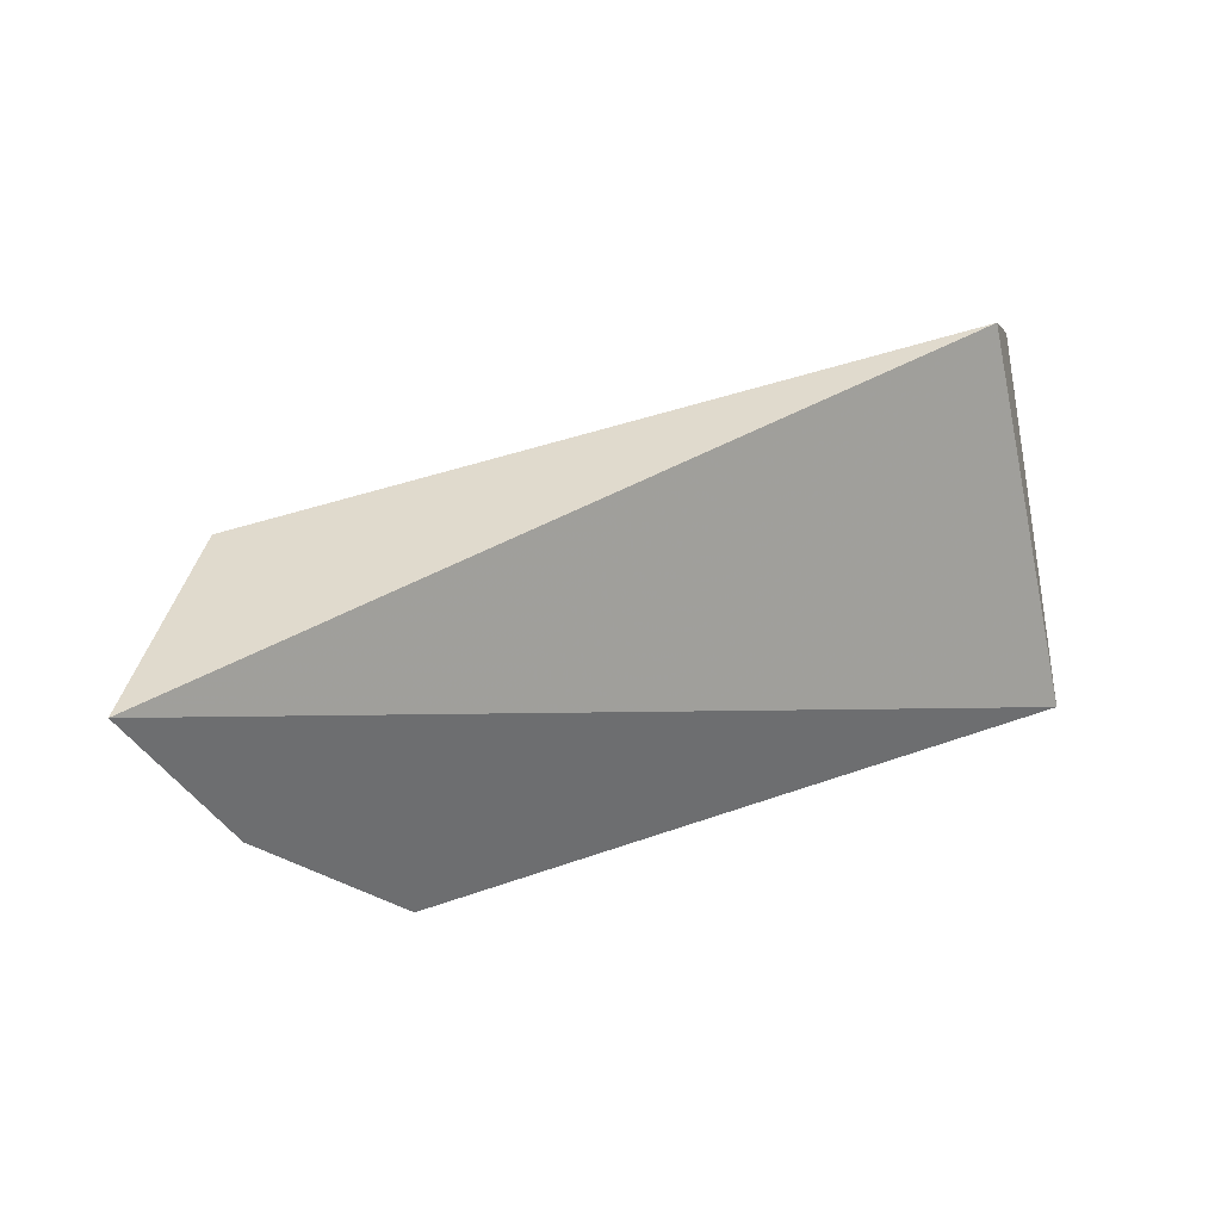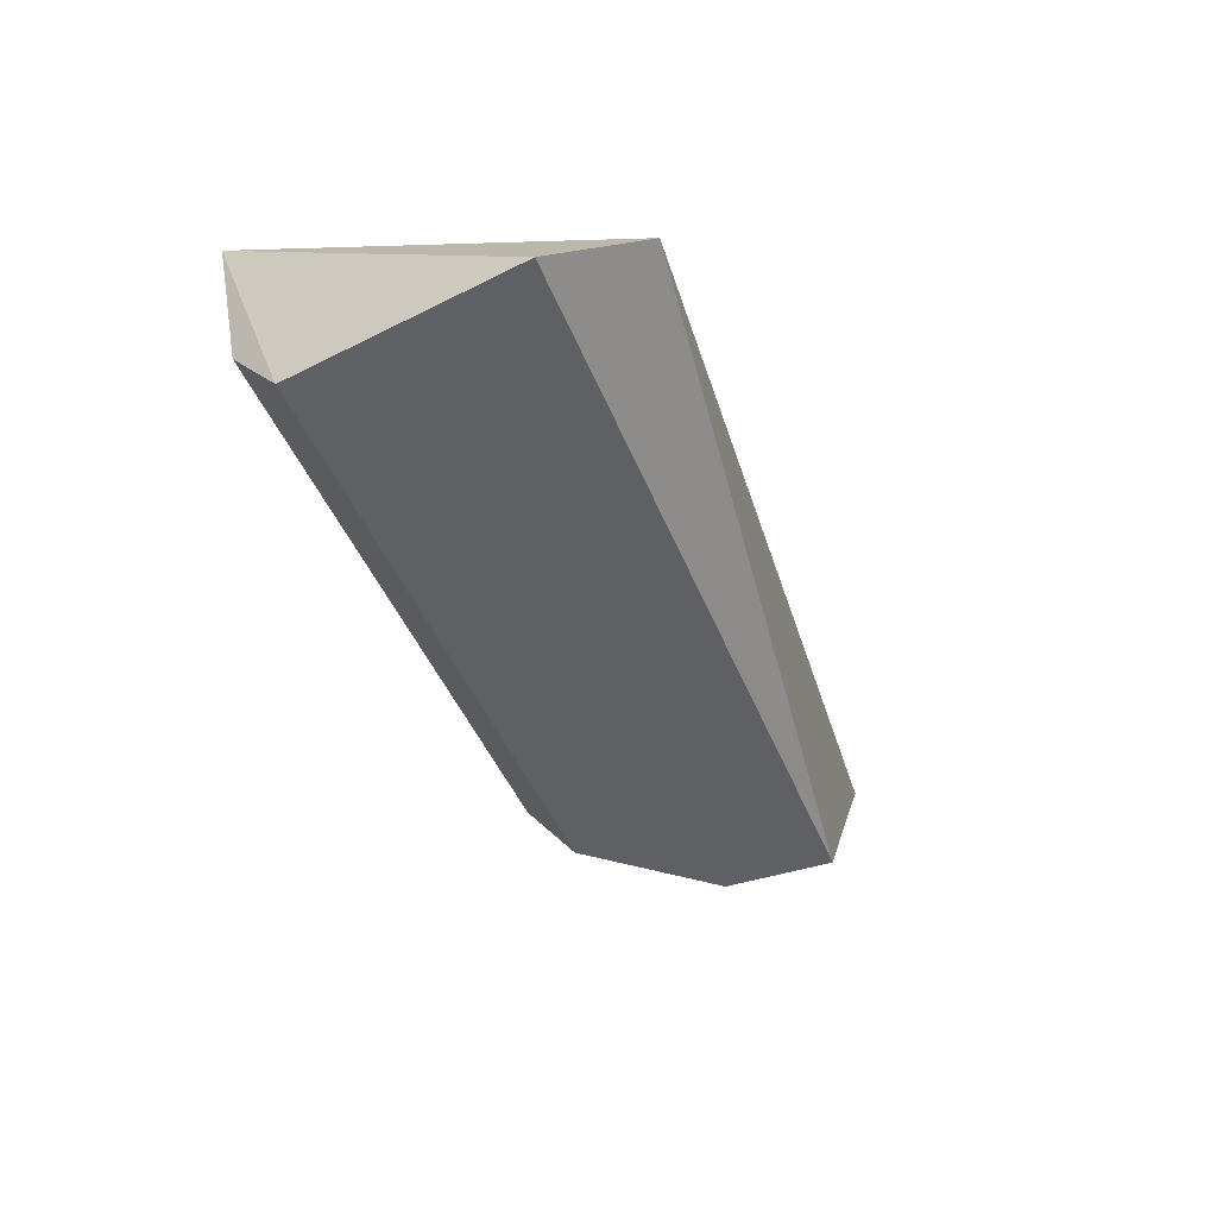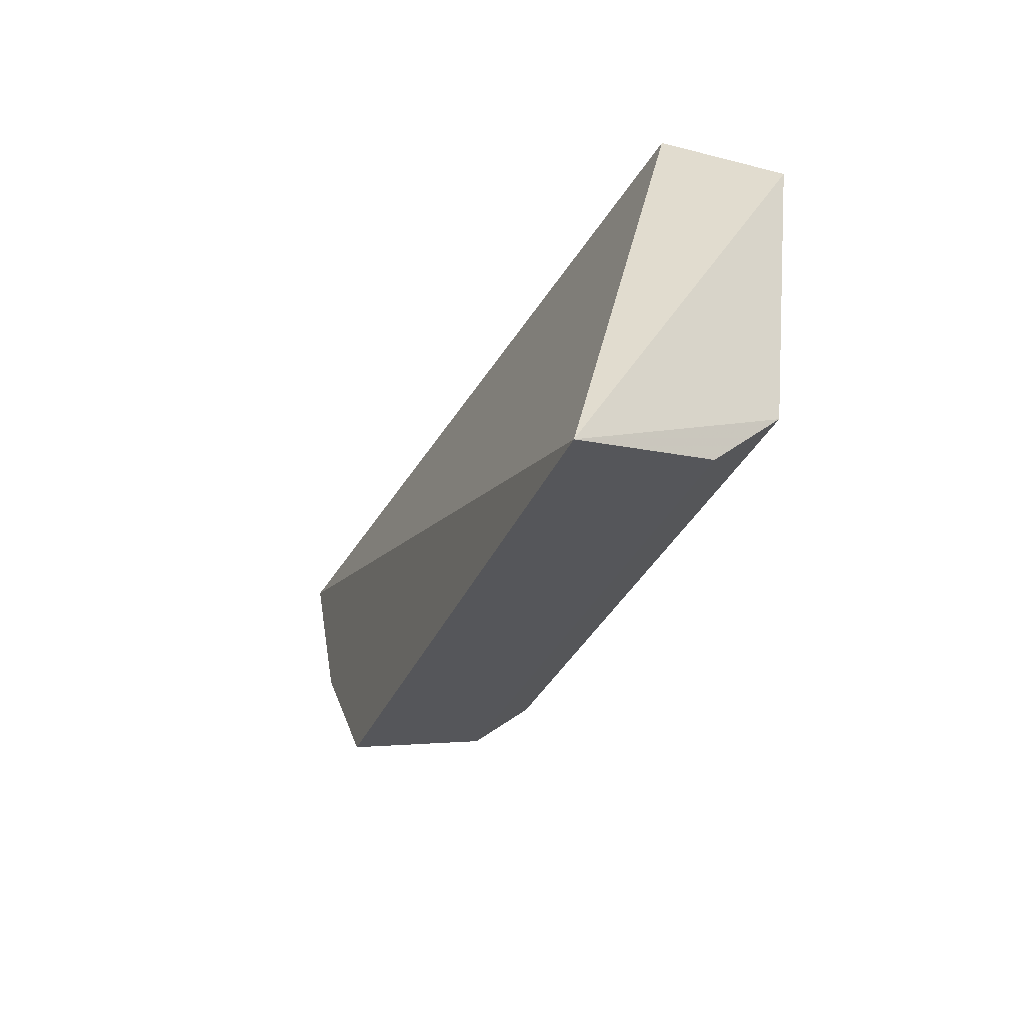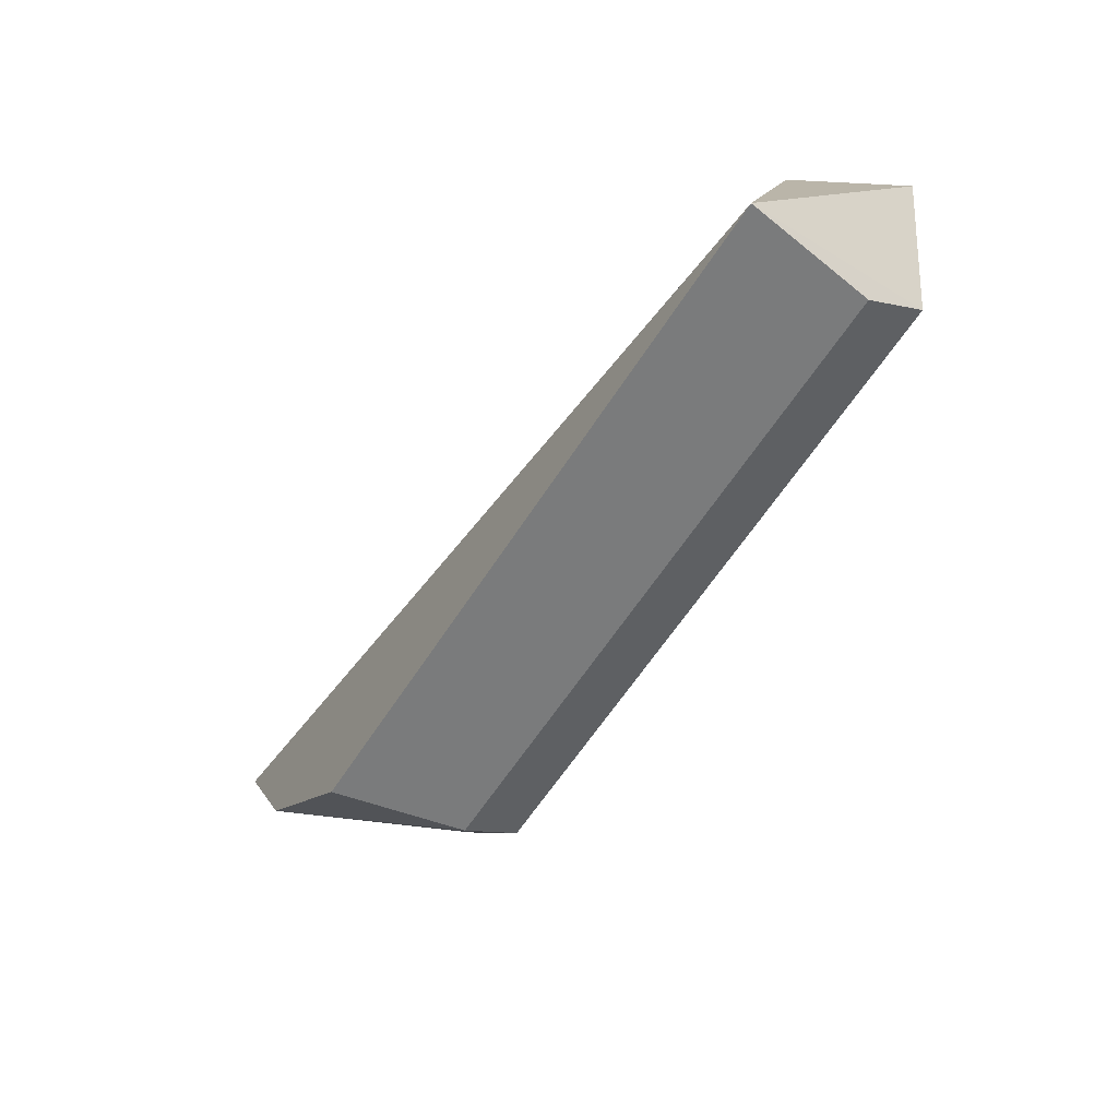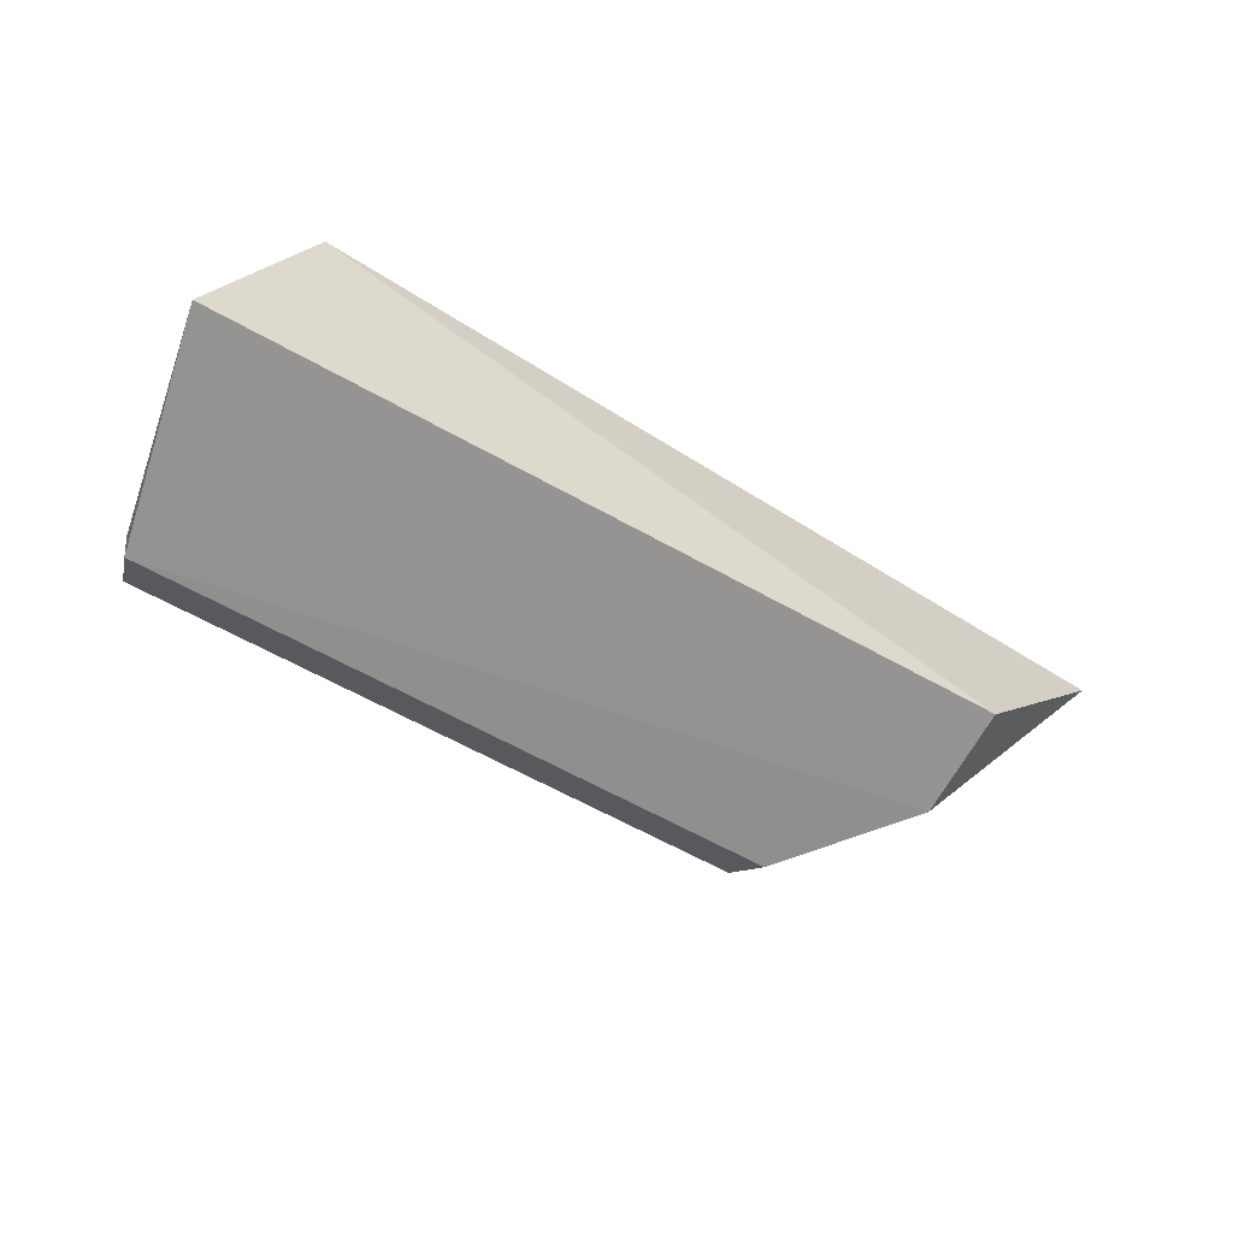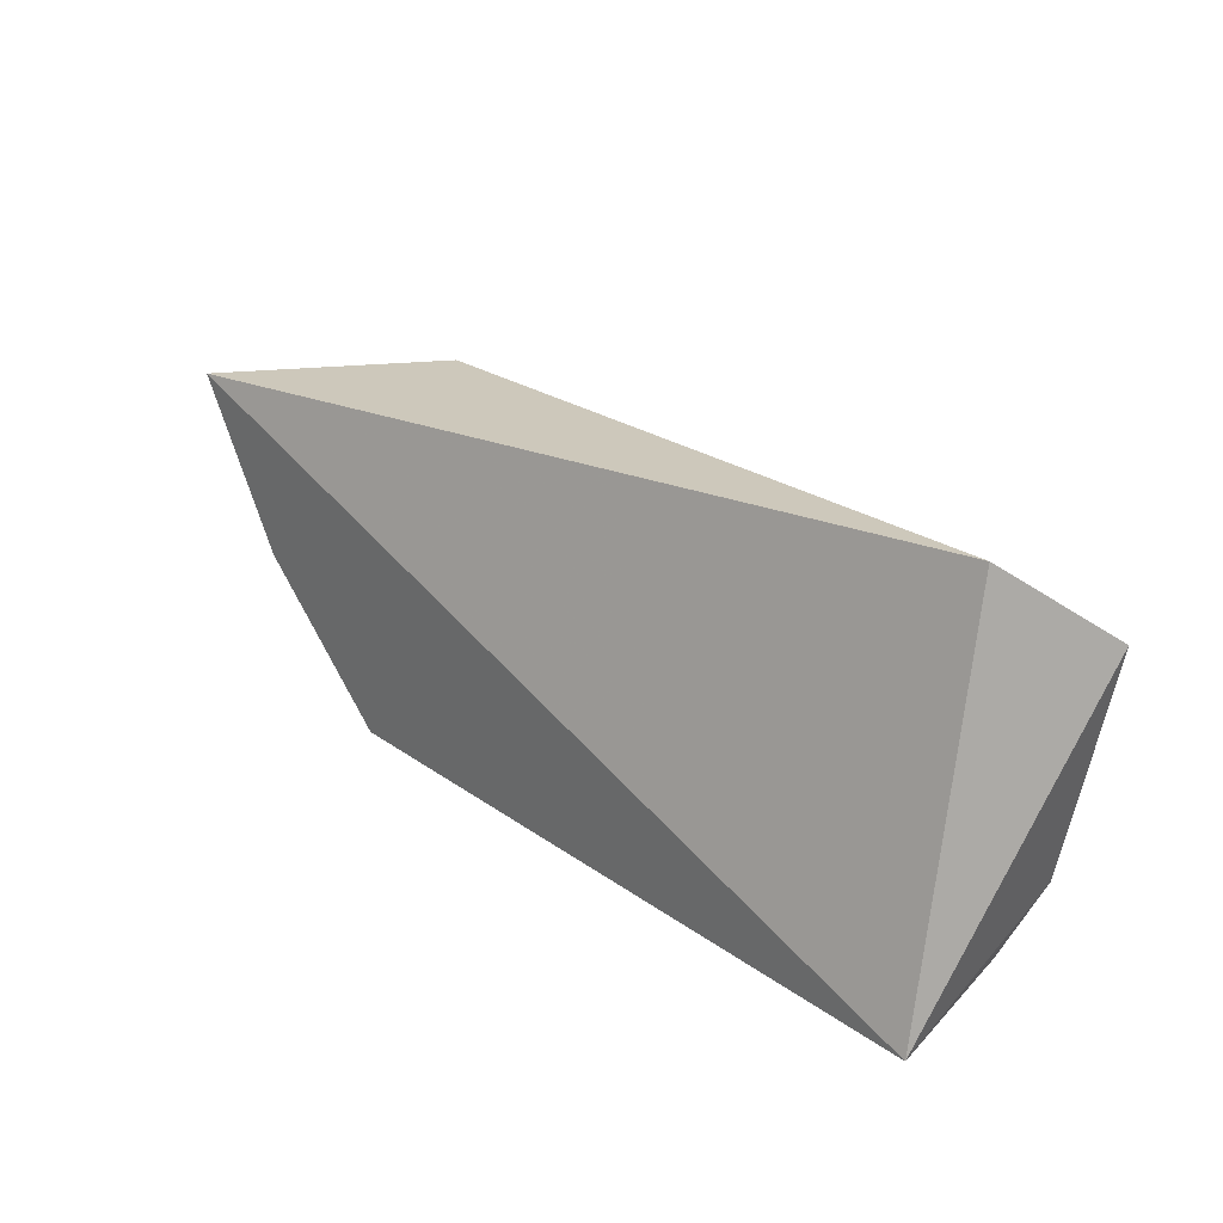
<metadata>
{"format":"obj","ext":"obj","renderer":"f3d","projection":"perspective","resolution":1024,"background":"white","views":[{"elev":37.6,"azim":-24.9,"up":"+Y"},{"elev":-44.4,"azim":110.7,"up":"+Z"},{"elev":-30.3,"azim":70.8,"up":"+Y"},{"elev":-62.4,"azim":57.2,"up":"+Y"},{"elev":-67.1,"azim":151.2,"up":"+Z"},{"elev":28.6,"azim":46.3,"up":"+Y"}]}
</metadata>
<code>
v 0.08971 -0.1503 -0.447
v 0.08632 -0.1318 -0.4993
v 0.07789 -0.04759 -0.4772
v -0.1522 -0.06753 -0.447
v -0.0854 -0.1447 -0.4826
v 0.09783 -0.06753 -0.5
v 0.08461 -0.1452 -0.4829
v -0.09036 -0.1497 -0.447
v -0.1143 -0.06753 -0.5
v -0.1282 -0.1118 -0.447
v -0.1143 -0.09783 -0.5
v -0.0871 -0.1313 -0.4989
f 1 3 4
f 6 1 2
f 6 3 1
f 7 2 1
f 7 1 5
f 8 5 1
f 8 1 4
f 9 4 3
f 9 3 6
f 10 8 4
f 10 5 8
f 11 9 6
f 11 6 2
f 11 4 9
f 11 10 4
f 11 5 10
f 12 11 2
f 12 5 11
f 12 7 5
f 12 2 7

</code>
